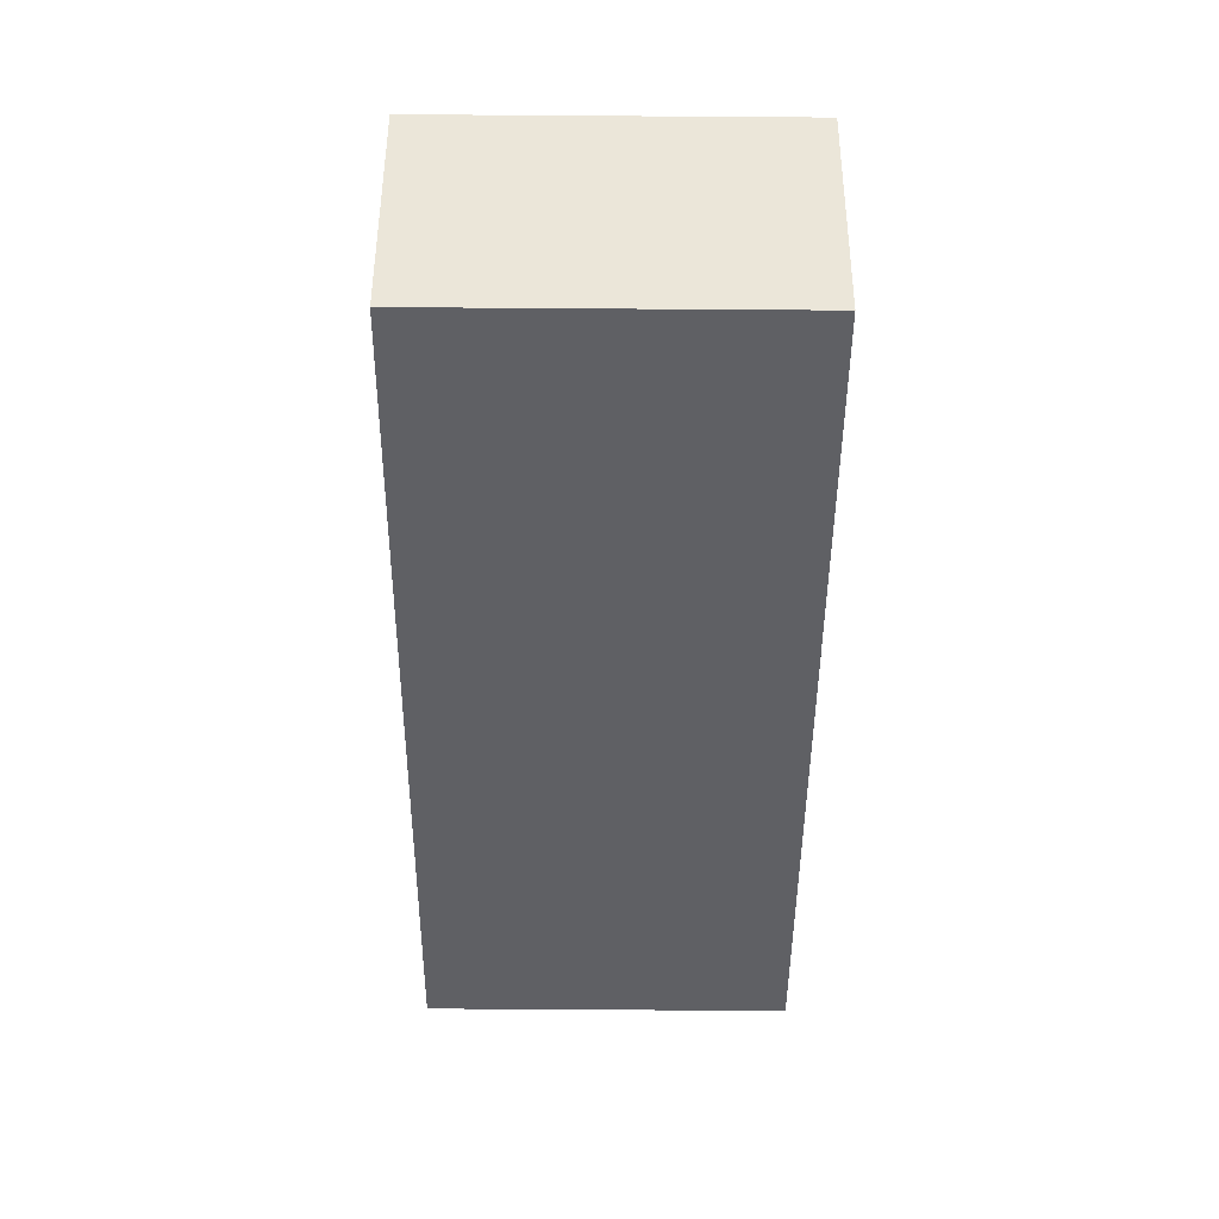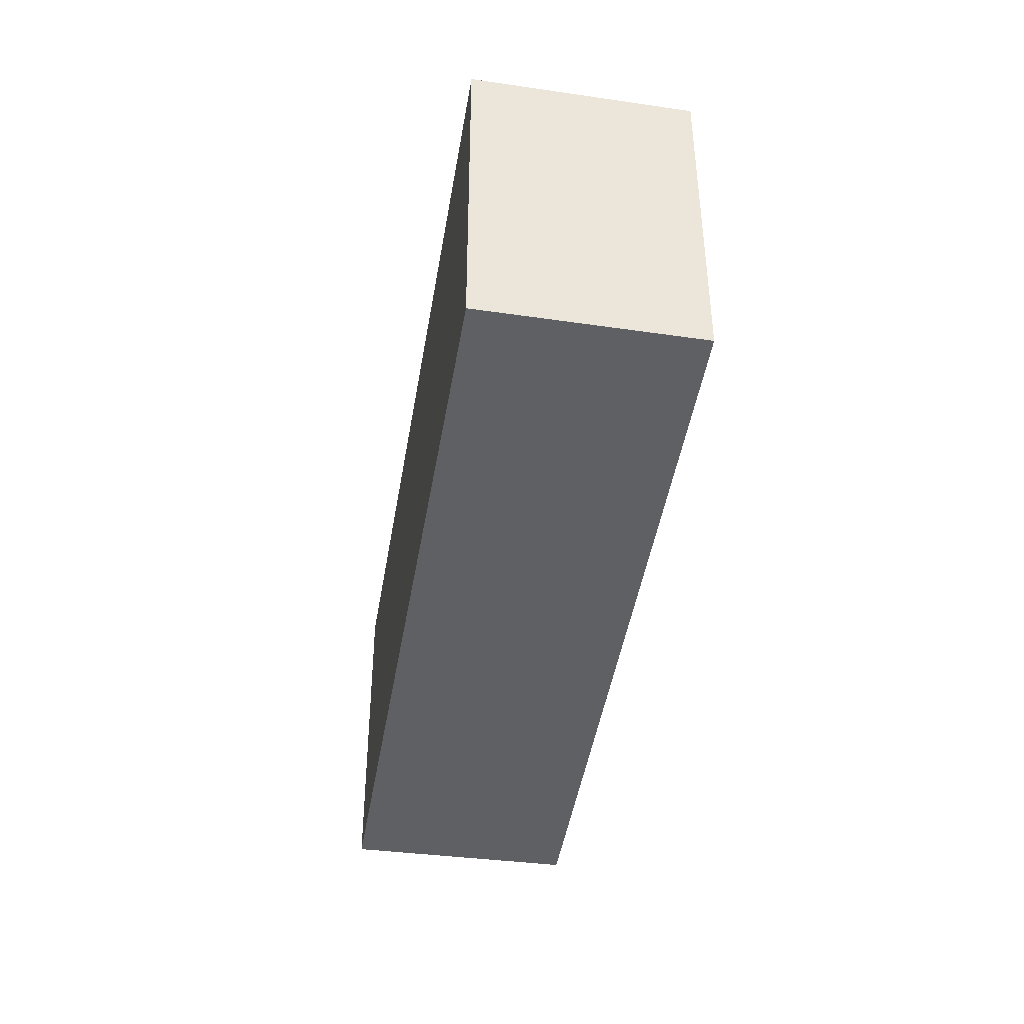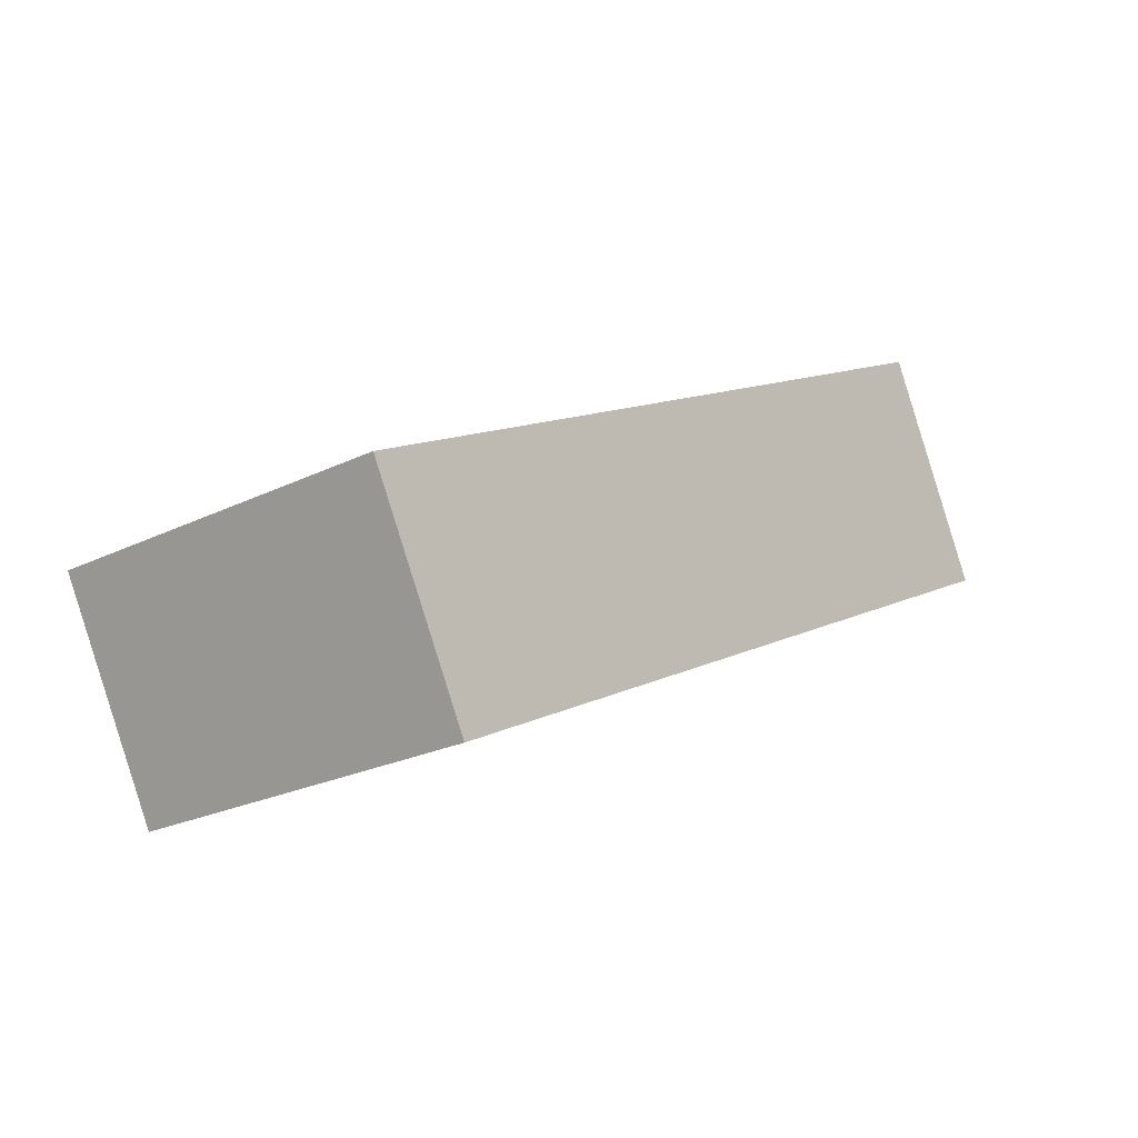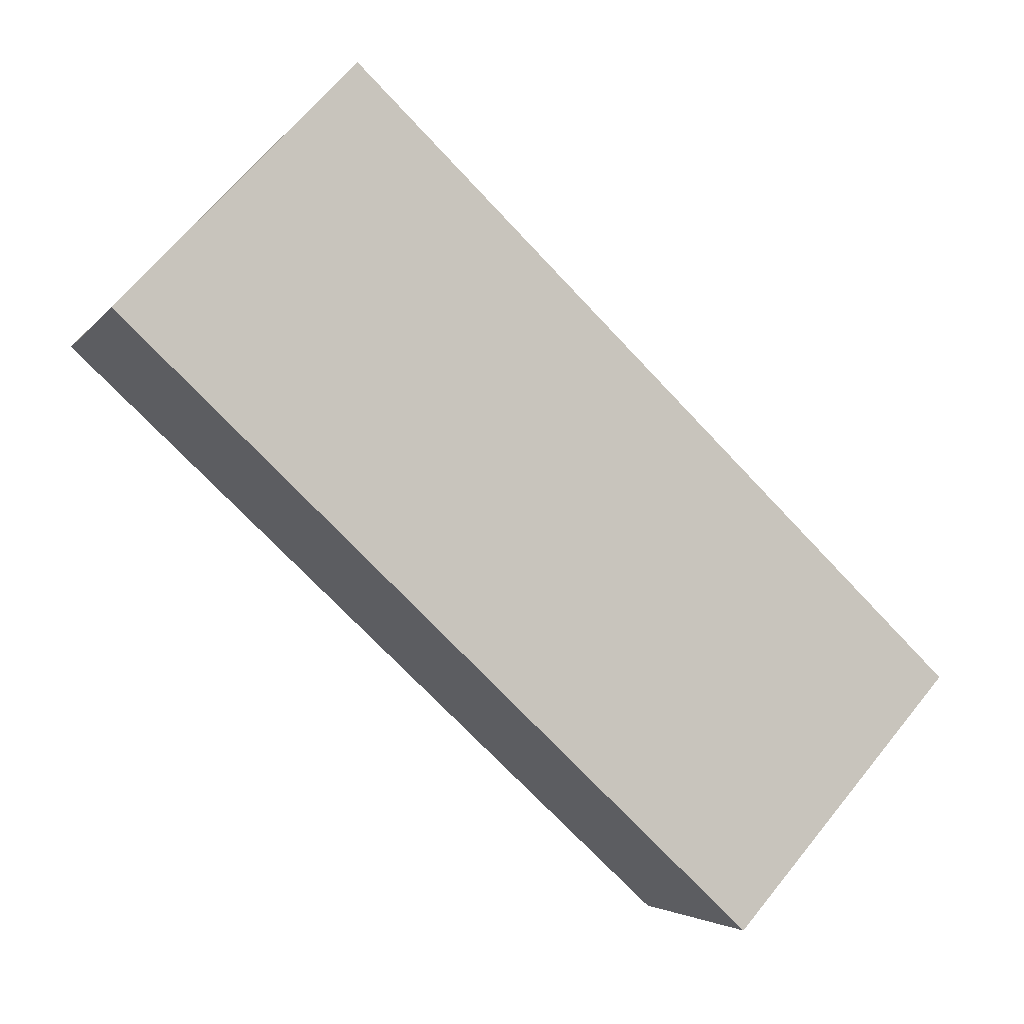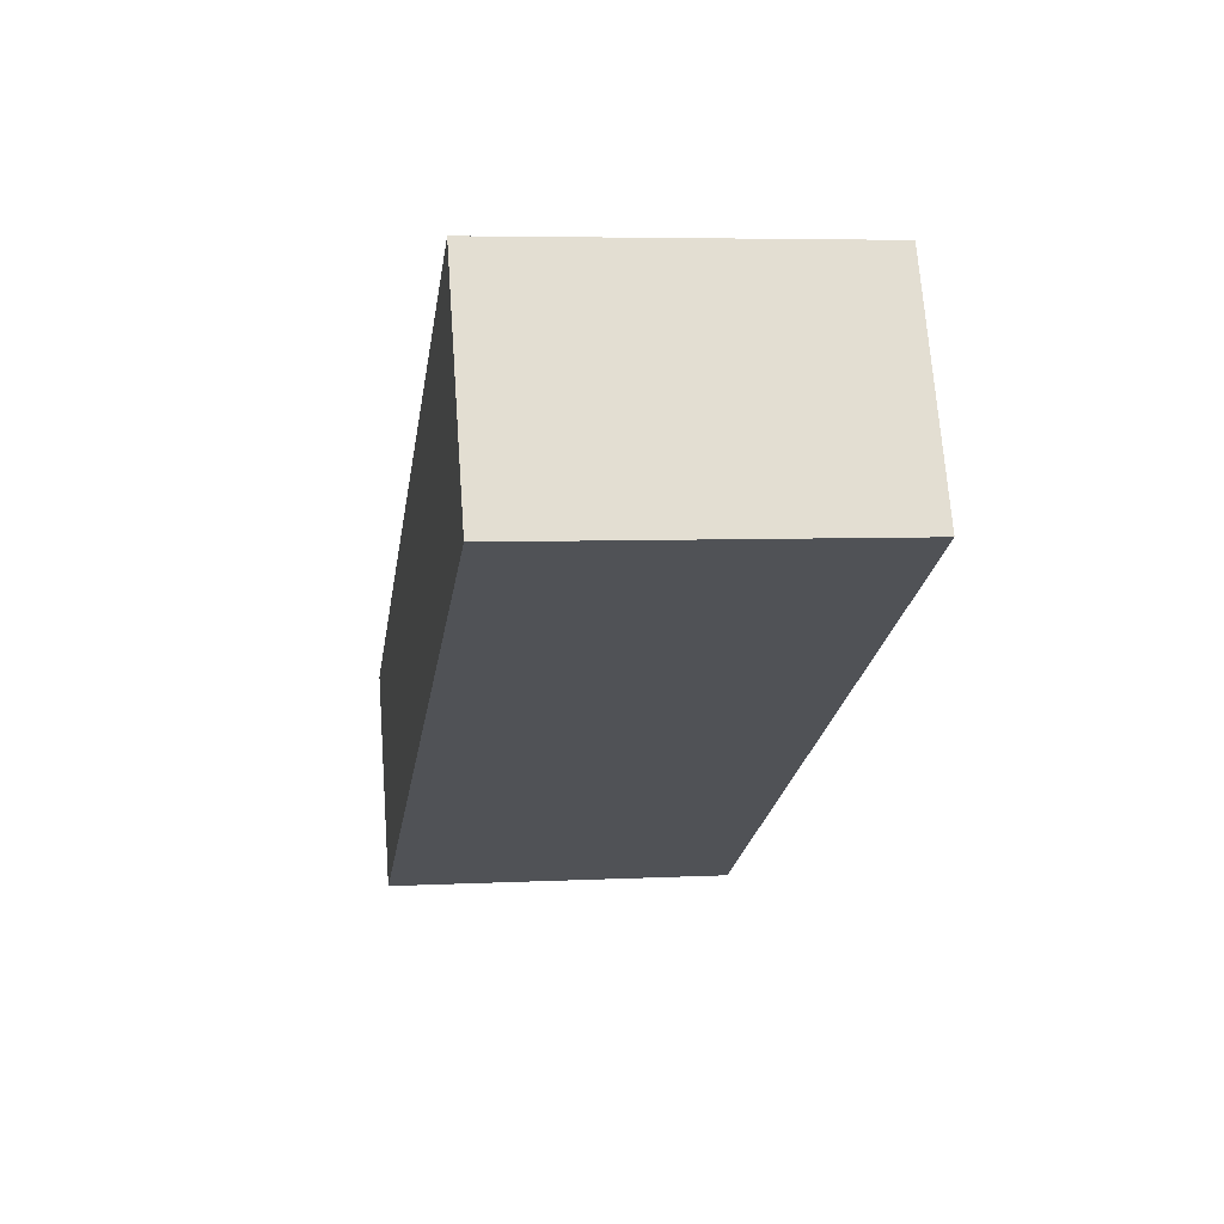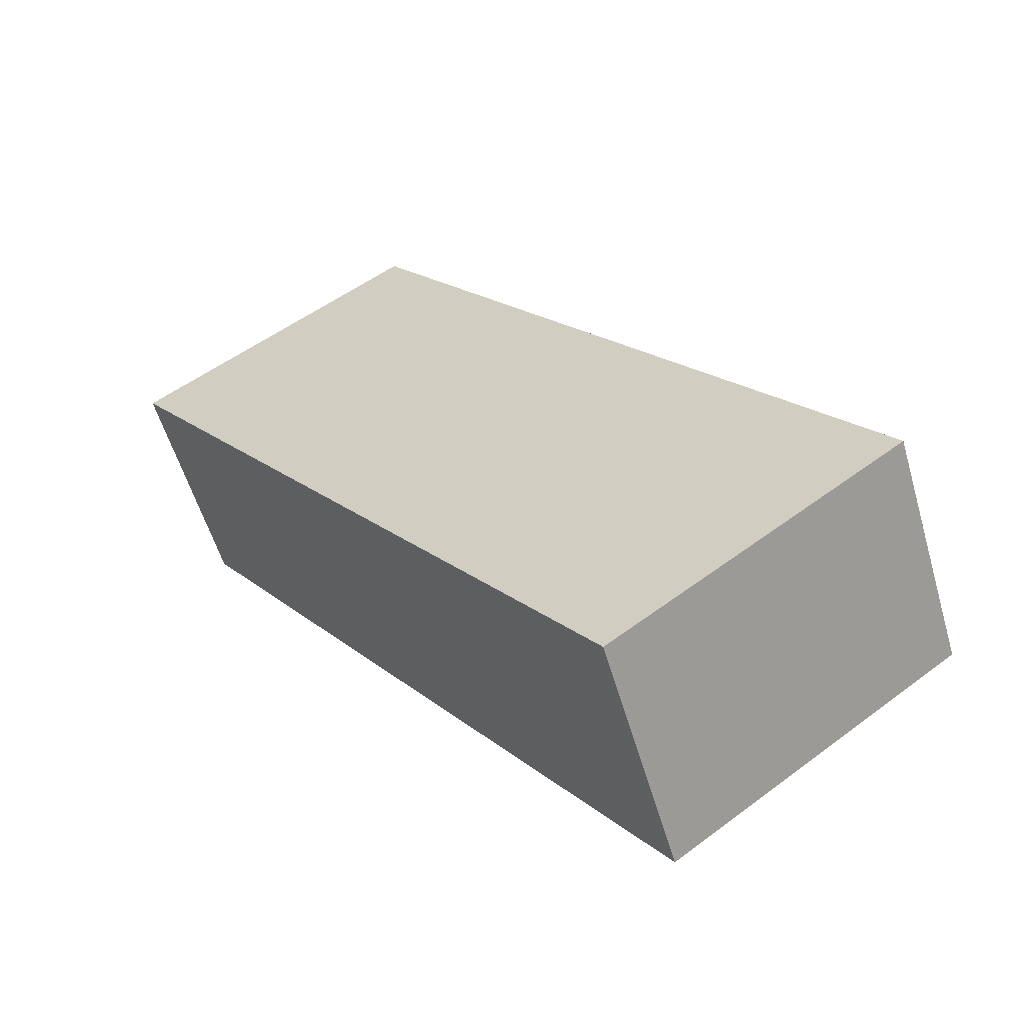
<metadata>
{"format":"obj","ext":"obj","renderer":"f3d","projection":"perspective","resolution":1024,"background":"white","views":[{"elev":-70.5,"azim":89.6,"up":"+Z"},{"elev":-42.7,"azim":108.5,"up":"+Y"},{"elev":-23.9,"azim":129.1,"up":"+Z"},{"elev":67.3,"azim":39.2,"up":"+Z"},{"elev":5.3,"azim":-99.1,"up":"+Z"},{"elev":52.8,"azim":-128.8,"up":"+Z"}]}
</metadata>
<code>
v  1.13 3.613 2.22
v  8.116 3.613 -4.118
v  0 3.613 2.212e-16
v  5.144 3.613 0.107
v  9.184 3.613 -2.019
v  9.237 3.613 -2.047
v  1.13 -1.359e-16 2.22
v  5.144 -6.552e-18 0.107
v  9.184 1.236e-16 -2.019
v  9.237 1.253e-16 -2.047
v  8.116 2.522e-16 -4.118
v  0 0 0
g defaultobject
f 1 2 3
f 2 1 4
f 2 4 5
f 2 5 6
f 7 4 1
f 4 7 8
f 4 8 5
f 5 8 9
f 5 9 6
f 6 9 10
f 10 2 6
f 2 10 11
f 11 3 2
f 3 11 12
f 12 1 3
f 1 12 7
f 9 11 10
f 11 9 8
f 11 8 12
f 12 8 7

</code>
